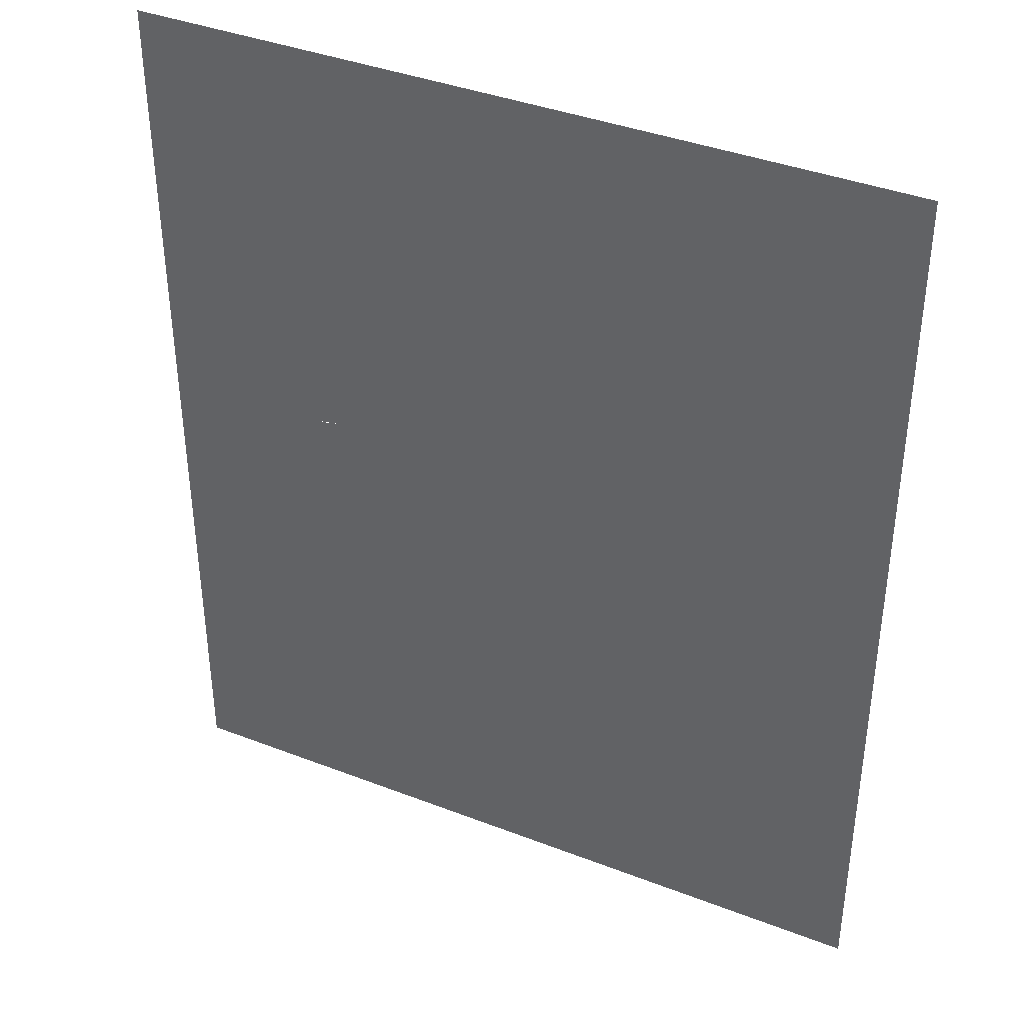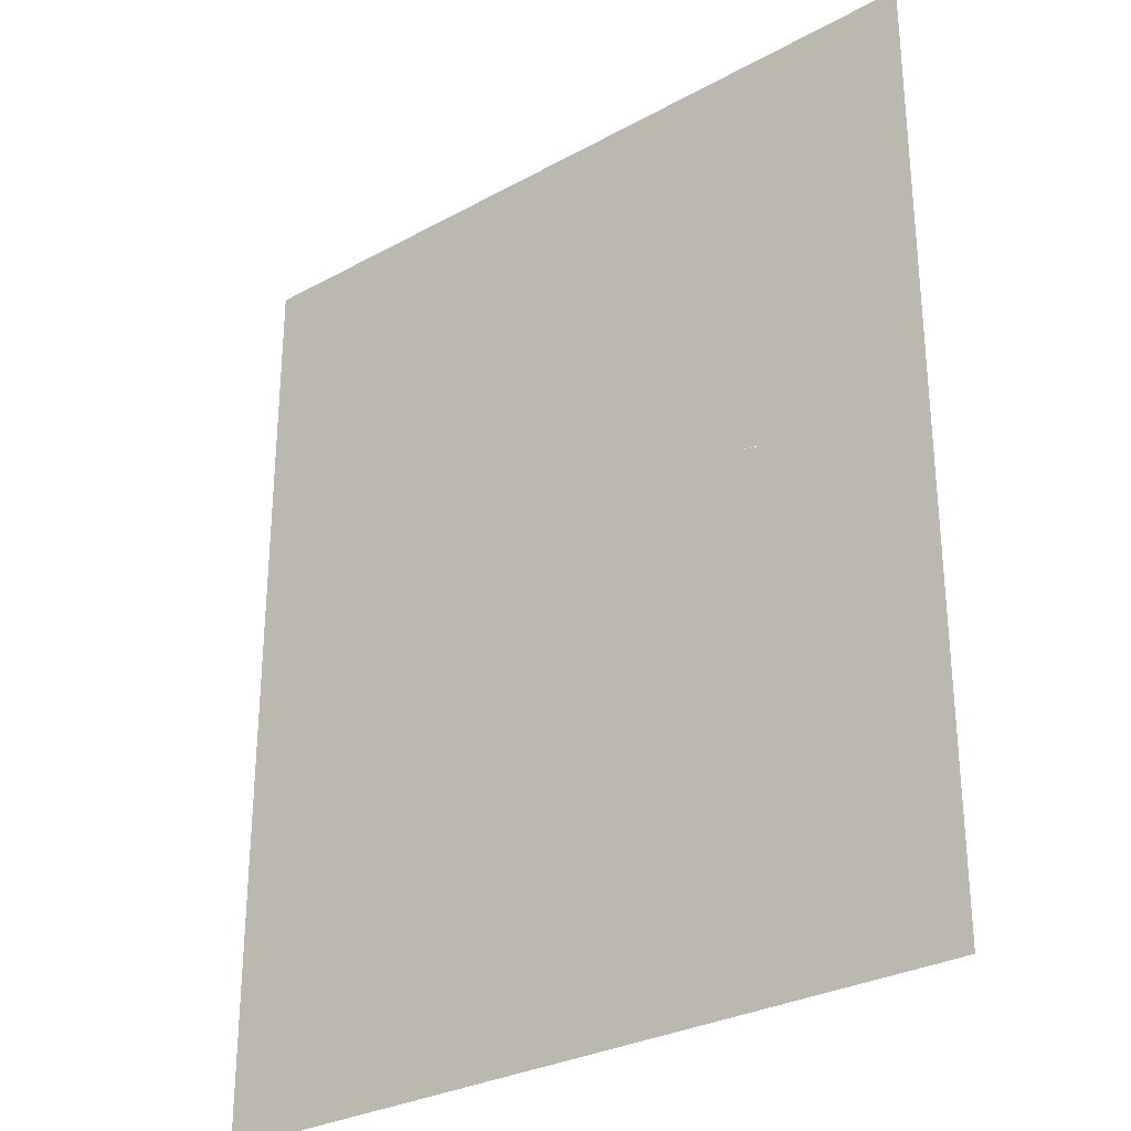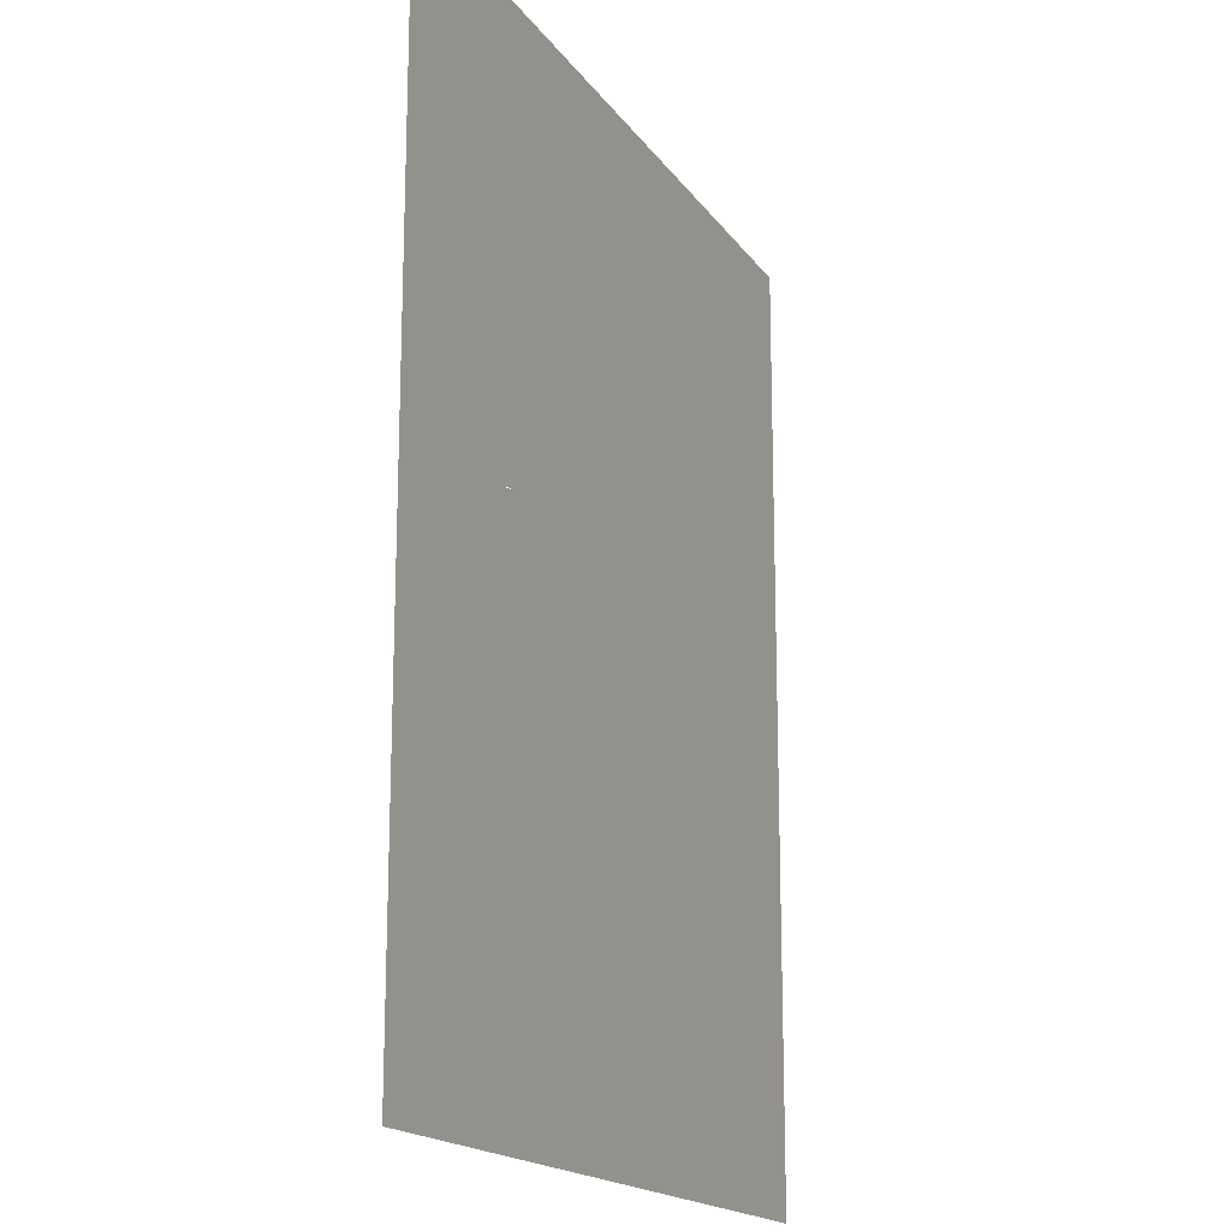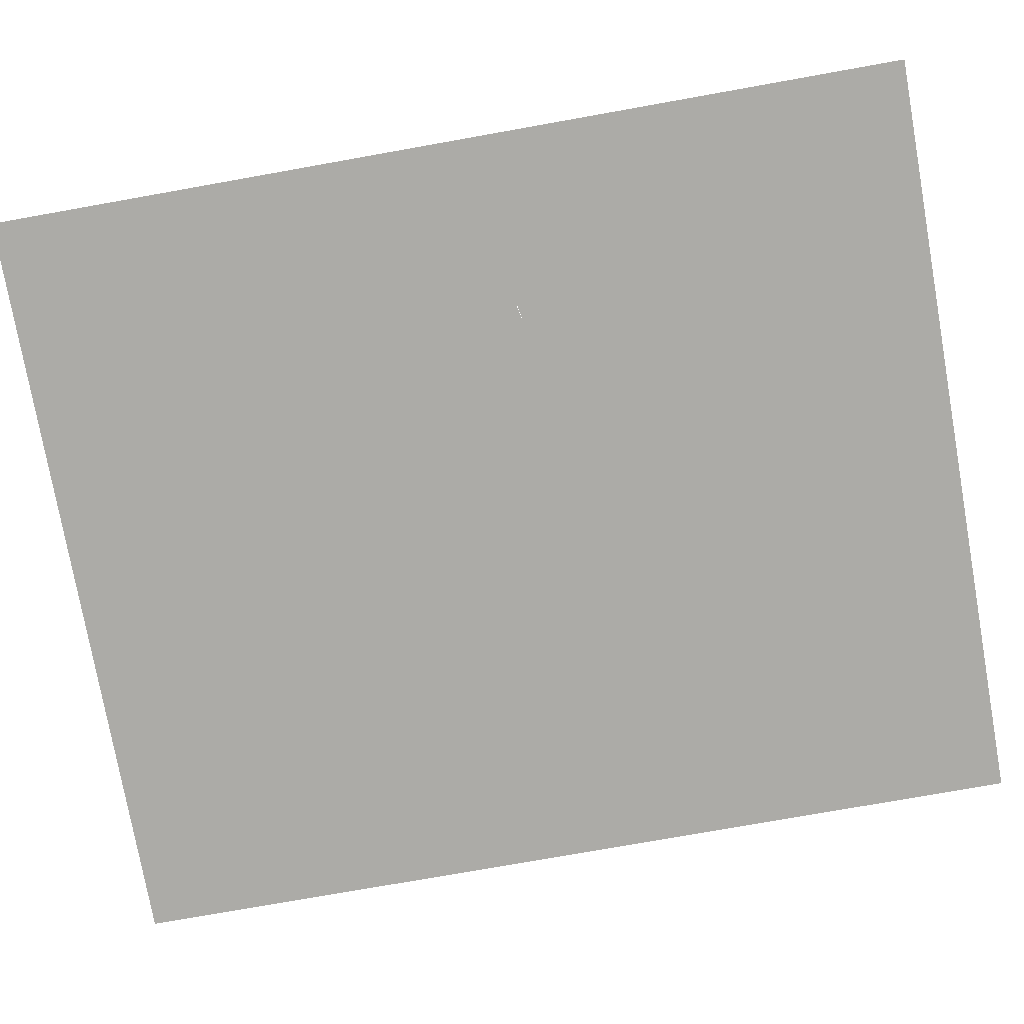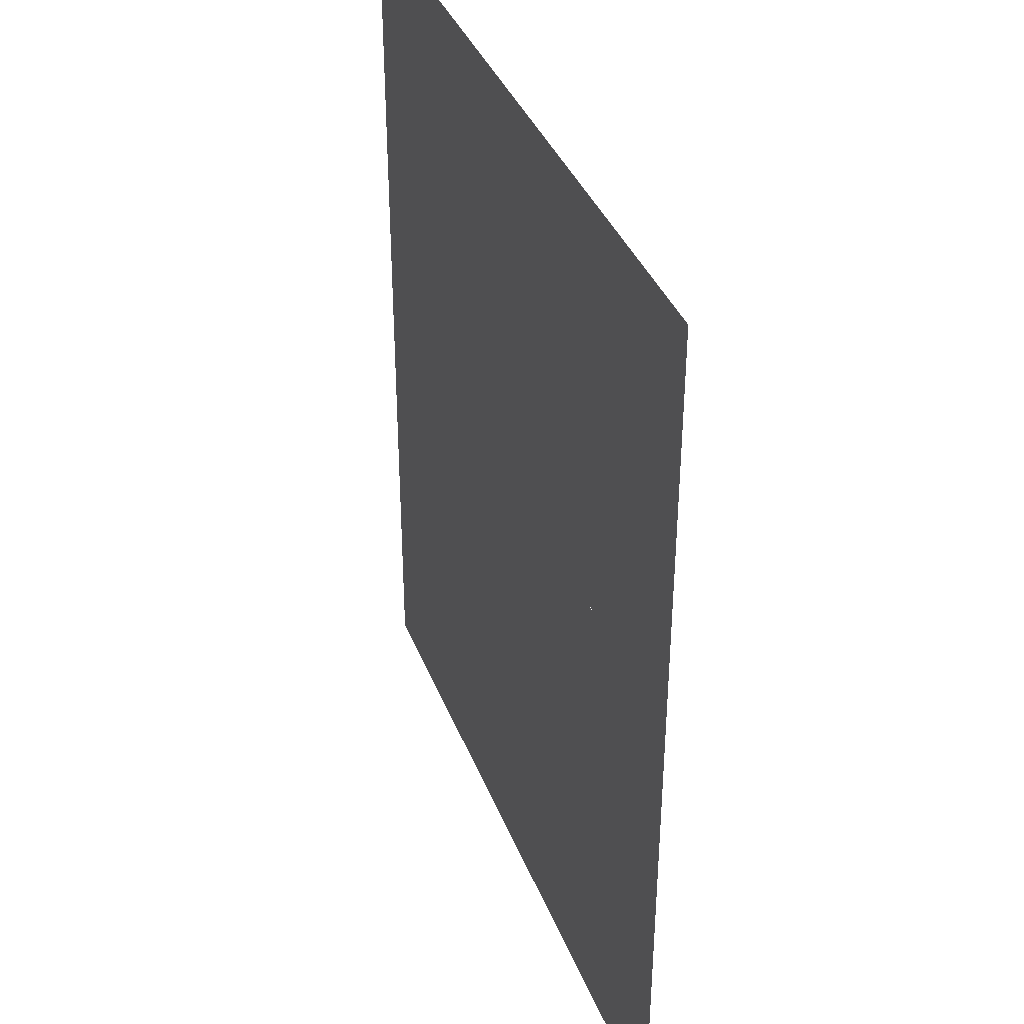
<metadata>
{"format":"obj","ext":"obj","renderer":"f3d","projection":"perspective","resolution":1024,"background":"white","views":[{"elev":39.1,"azim":-154.2,"up":"+Y"},{"elev":-29.4,"azim":39.0,"up":"+Y"},{"elev":-17.3,"azim":113.5,"up":"+Y"},{"elev":-76.2,"azim":100.1,"up":"+Z"},{"elev":38.1,"azim":69.9,"up":"+Y"}]}
</metadata>
<code>
v 0.055 0.635 0
v 0.015 0.62 0
v 0 0.635 0
v 0.06 0.655 0
v -0.02 0.68 0
v 0.01 0.695 0
v 0.06 0.655 0
v 0 0.635 0
v -0.01 0.695 0
v 0.01 0.695 0
v -0.02 0.68 0
v 0.185 0.65 0
v 0.16 0.63 0
v 0.135 0.64 0
v 0.18 0.665 0
v 0.1 0.675 0
v 0.15 0.7 0
v 0.18 0.665 0
v 0.135 0.64 0
v 0.1 0.675 0
v 0.05 0.725 0
v 0.09 0.76 0
v 0.15 0.7 0
v 0.05 0.725 0
v 0.025 0.745 0
v 0.05 0.785 0
v 0.09 0.76 0
v 0.025 0.745 0
v 0 0.75 0
v 0 0.805 0
v 0.05 0.785 0
v 0 0.75 0
v -0.05 0.735 0
v -0.05 0.81 0
v 0 0.805 0
v -0.1 0.7 0
v -0.1 0.805 0
v -0.05 0.81 0
v -0.05 0.735 0
v -0.1 0.7 0
v -0.125 0.67 0
v -0.15 0.78 0
v -0.1 0.805 0
v -0.22 0.7 0
v -0.2 0.74 0
v -0.15 0.78 0
v -0.125 0.67 0
v -0.125 0.67 0
v -0.125 0.65 0
v -0.23 0.65 0
v -0.22 0.7 0
v -0.115 0.595 0
v -0.235 0.585 0
v -0.23 0.65 0
v -0.125 0.65 0
v -0.115 0.595 0
v -0.04 0.53 0
v -0.185 0.455 0
v -0.205 0.465 0
v -0.235 0.585 0
v -0.115 0.595 0
v -0.205 0.465 0
v -0.22 0.5 0
v -0.01 0.695 0
v 0 0.75 0
v 0.025 0.745 0
v 0.01 0.695 0
v -0.05 0.735 0
v 0 0.75 0
v -0.01 0.695 0
v -0.02 0.68 0
v -0.1 0.7 0
v -0.05 0.735 0
v -0.02 0.68 0
v -0.125 0.67 0
v -0.125 0.67 0
v -0.02 0.68 0
v -0.115 0.595 0
v -0.125 0.65 0
v -0.04 0.53 0
v -0.115 0.595 0
v -0.02 0.68 0
v 0 0.635 0
v 0.025 0.745 0
v 0.05 0.725 0
v 0.06 0.655 0
v 0.01 0.695 0
v 0.06 0.655 0
v 0.05 0.725 0
v 0.1 0.675 0
v 0.055 0.635 0
v 0.06 0.655 0
v 0.1 0.675 0
v 0.135 0.64 0
v -0.04 0.53 0
v 0 0.635 0
v 0.015 0.62 0
v -0.04 0.53 0
v 0.015 0.62 0
v 0.055 0.635 0
v 0.135 0.64 0
v 0.42 0.635 0
v 0.4 0.59 0
v 0.4 0.655 0
v 0.4 0.59 0
v 0.35 0.565 0
v 0.35 0.67 0
v 0.4 0.655 0
v 0.3 0.55 0
v 0.275 0.655 0
v 0.35 0.67 0
v 0.35 0.565 0
v 0.3 0.55 0
v 0.25 0.545 0
v 0.25 0.66 0
v 0.275 0.655 0
v 0.18 0.665 0
v 0.225 0.7 0
v 0.25 0.66 0
v 0.185 0.65 0
v 0.185 0.65 0
v 0.25 0.66 0
v 0.25 0.545 0
v 0.16 0.63 0
v 0.25 0.545 0
v 0.175 0.53 0
v 0.135 0.64 0
v 0.16 0.63 0
v -0.04 0.53 0
v 0.135 0.64 0
v 0.175 0.53 0
v -0.05 0.4 0
v -0.04 0.53 0
v -0.105 0.485 0
v -0.185 0.455 0
v -0.1 0.385 0
v -0.105 0.485 0
v -0.04 0.53 0
v -0.05 0.4 0
v -0.1 0.385 0
v -0.15 0.37 0
v -0.185 0.455 0
v -0.105 0.485 0
v -0.185 0.455 0
v -0.15 0.37 0
v -0.245 0.44 0
v -0.205 0.465 0
v -0.245 0.44 0
v -0.26 0.5 0
v -0.22 0.5 0
v -0.205 0.465 0
v -0.26 0.5 0
v -0.27 0.565 0
v -0.235 0.585 0
v -0.22 0.5 0
v -0.23 0.65 0
v -0.235 0.585 0
v -0.27 0.565 0
v -0.265 0.65 0
v -0.22 0.7 0
v -0.23 0.65 0
v -0.265 0.65 0
v -0.25 0.7 0
v -0.2 0.74 0
v -0.22 0.7 0
v -0.25 0.7 0
v -0.23 0.75 0
v -0.15 0.78 0
v -0.2 0.74 0
v -0.23 0.75 0
v -0.17 0.81 0
v -0.1 0.805 0
v -0.15 0.78 0
v -0.17 0.81 0
v -0.1 0.845 0
v -0.05 0.855 0
v -0.05 0.81 0
v -0.1 0.805 0
v -0.1 0.845 0
v 0 0.855 0
v 0 0.805 0
v -0.05 0.81 0
v -0.05 0.855 0
v 0.05 0.84 0
v 0.05 0.785 0
v 0 0.805 0
v 0 0.855 0
v 0.09 0.76 0
v 0.05 0.785 0
v 0.05 0.84 0
v 0.13 0.8 0
v 0.15 0.7 0
v 0.09 0.76 0
v 0.13 0.8 0
v 0.18 0.76 0
v 0.18 0.76 0
v 0.225 0.7 0
v 0.18 0.665 0
v 0.15 0.7 0
v 0.22 0.8 0
v 0.215 0.775 0
v 0.205 0.77 0
v 0.17 0.8 0
v 0.12 0.85 0
v 0.05 0.895 0
v 0.135 0.9 0
v 0.19 0.85 0
v 0.05 0.895 0
v -0.05 0.93 0
v 0.05 0.95 0
v 0.135 0.9 0
v 0.19 0.85 0
v 0.22 0.8 0
v 0.17 0.8 0
v 0.12 0.85 0
v 0.15 0.95 0
v 0.185 0.95 0
v 0.19 0.93 0
v -0.05 0.93 0
v -0.05 0.97 0
v 0.05 0.95 0
v -0.05 0.97 0
v -0.05 0.93 0
v -0.15 0.93 0
v -0.15 0.97 0
v 0.185 0.95 0
v 0.15 0.95 0
v 0.05 1 0
v 0.125 1 0
v 0.125 1 0
v 0.05 1 0
v 0 1.015 0
v 0.075 1.035 0
v 0 1.05 0
v 0.075 1.035 0
v 0 1.015 0
v -0.05 1.05 0
v -0.05 1.05 0
v 0 1.015 0
v -0.08 1.01 0
v -0.09 1.025 0
v -0.15 0.93 0
v -0.2 0.91 0
v -0.2 0.955 0
v -0.15 0.97 0
v -0.2 0.91 0
v -0.28 0.85 0
v -0.275 0.9 0
v -0.2 0.955 0
v -0.28 0.85 0
v -0.325 0.775 0
v -0.325 0.84 0
v -0.275 0.9 0
v -0.325 0.84 0
v -0.325 0.775 0
v -0.34 0.7 0
v -0.37 0.75 0
v -0.34 0.7 0
v -0.34 0.685 0
v -0.365 0.655 0
v -0.375 0.7 0
v -0.375 0.7 0
v -0.37 0.75 0
v -0.34 0.7 0
v -0.05 0.93 0
v -0.05 0.855 0
v -0.1 0.845 0
v -0.15 0.93 0
v -0.17 0.81 0
v -0.2 0.91 0
v -0.15 0.93 0
v -0.1 0.845 0
v -0.28 0.85 0
v -0.2 0.91 0
v -0.17 0.81 0
v -0.23 0.75 0
v -0.325 0.775 0
v -0.28 0.85 0
v -0.23 0.75 0
v -0.25 0.7 0
v -0.34 0.7 0
v -0.325 0.775 0
v -0.25 0.7 0
v -0.265 0.65 0
v -0.34 0.685 0
v -0.34 0.7 0
v -0.265 0.65 0
v -0.34 0.685 0
v -0.265 0.65 0
v -0.27 0.565 0
v -0.365 0.655 0
v 0.05 0.895 0
v 0 0.855 0
v -0.05 0.855 0
v -0.05 0.93 0
v 0.12 0.85 0
v 0.05 0.84 0
v 0 0.855 0
v 0.05 0.895 0
v 0.17 0.8 0
v 0.13 0.8 0
v 0.05 0.84 0
v 0.12 0.85 0
v 0.205 0.77 0
v 0.18 0.76 0
v 0.13 0.8 0
v 0.17 0.8 0
v 0.18 0.76 0
v 0.205 0.77 0
v 0.225 0.7 0
v 0.215 0.775 0
v 0.225 0.7 0
v 0.205 0.77 0
v 0.225 0.7 0
v 0.215 0.775 0
v 0.22 0.8 0
v 0.25 0.66 0
v 0 1.015 0
v 0.05 1 0
v 0.05 0.95 0
v -0.05 0.97 0
v -0.08 1.01 0
v 0 1.015 0
v -0.05 0.97 0
v -0.15 0.97 0
v 0.05 0.95 0
v 0.05 1 0
v 0.15 0.95 0
v 0.135 0.9 0
v 0.135 0.9 0
v 0.15 0.95 0
v 0.19 0.93 0
v 0.19 0.85 0
v -0.15 0.37 0
v -0.25 0.37 0
v -0.28 0.425 0
v -0.245 0.44 0
v -0.28 0.425 0
v -0.25 0.37 0
v -0.3 0.385 0
v -0.31 0.43 0
v -0.3 0.385 0
v -0.345 0.415 0
v -0.31 0.43 0
v -0.345 0.415 0
v -0.41 0.525 0
v -0.375 0.545 0
v -0.31 0.43 0
v -0.41 0.525 0
v -0.41 0.555 0
v -0.395 0.565 0
v -0.375 0.545 0
v -0.245 0.44 0
v -0.28 0.425 0
v -0.31 0.43 0
v -0.26 0.5 0
v -0.26 0.5 0
v -0.31 0.43 0
v -0.375 0.545 0
v -0.27 0.565 0
v -0.27 0.565 0
v -0.375 0.545 0
v -0.395 0.565 0
v -0.365 0.655 0
v -0.365 0.655 0
v -0.395 0.565 0
v -0.41 0.555 0
v -0.375 0.7 0
v 0.28 0.655 0
v 0.25 0.66 0
v 0.22 0.8 0
v 0.35 0.67 0
v 0.35 0.67 0
v 0.22 0.8 0
v 0.19 0.85 0
v 0.19 0.93 0
v 0.35 0.67 0
v 0.19 0.93 0
v 0.185 0.95 0
v 0.5 1.2 0
v 0.5 1.2 0
v 0.4 0.655 0
v 0.35 0.67 0
v 0.4 0.655 0
v 0.5 1.2 0
v 0.42 0.635 0
v 0.5 0 0
v 0.42 0.635 0
v 0.5 1.2 0
v 0.4 0.595 0
v 0.42 0.635 0
v 0.5 0 0
v 0.5 0 0
v 0.35 0.565 0
v 0.4 0.595 0
v 0.3 0.55 0
v 0.35 0.565 0
v 0.5 0 0
v 0.5 0 0
v 0.25 0.545 0
v 0.3 0.55 0
v 0.175 0.53 0
v 0.25 0.545 0
v 0.5 0 0
v -0.05 0.4 0
v -0.05 0.4 0
v 0.5 0 0
v -0.1 0.385 0
v 0.5 0 0
v -0.15 0.37 0
v -0.1 0.385 0
v -0.25 0.37 0
v -0.15 0.37 0
v 0.5 0 0
v -0.5 0 0
v -0.3 0.385 0
v -0.25 0.37 0
v -0.5 0 0
v -0.3 0.385 0
v -0.5 0 0
v -0.345 0.415 0
v -0.345 0.415 0
v -0.5 0 0
v -0.41 0.525 0
v -0.41 0.555 0
v -0.41 0.525 0
v -0.5 0 0
v -0.5 1.2 0
v -0.37 0.75 0
v -0.375 0.7 0
v -0.41 0.555 0
v -0.5 1.2 0
v -0.5 1.2 0
v -0.325 0.84 0
v -0.37 0.75 0
v -0.5 1.2 0
v -0.275 0.9 0
v -0.325 0.84 0
v -0.2 0.955 0
v -0.275 0.9 0
v -0.5 1.2 0
v -0.5 1.2 0
v -0.15 0.97 0
v -0.2 0.955 0
v -0.09 1.025 0
v -0.08 1.01 0
v -0.15 0.97 0
v -0.5 1.2 0
v -0.5 1.2 0
v -0.05 1.05 0
v -0.09 1.025 0
v 0.5 1.2 0
v 0.185 0.95 0
v 0.125 1 0
v 0.5 1.2 0
v 0.125 1 0
v 0.075 1.035 0
v 0.075 1.035 0
v 0 1.05 0
v 0.5 1.2 0
v 0.5 1.2 0
v 0 1.05 0
v -0.05 1.05 0
v -0.5 1.2 0
g mesh6929074
f 1 2 3
f 3 4 1
f 5 6 7
f 7 8 5
f 9 10 11
f 12 13 14
f 14 15 12
f 16 17 18
f 18 19 16
f 20 21 22
f 22 23 20
f 24 25 26
f 26 27 24
f 28 29 30
f 30 31 28
f 32 33 34
f 34 35 32
f 36 37 38
f 38 39 36
f 40 41 42
f 42 43 40
f 44 45 46
f 46 47 44
f 48 49 50
f 50 51 48
f 52 53 54
f 54 55 52
f 56 57 58
f 58 59 56
f 60 61 62
f 62 63 60
f 64 65 66
f 66 67 64
f 68 69 70
f 70 71 68
f 72 73 74
f 74 75 72
f 76 77 78
f 78 79 76
f 80 81 82
f 82 83 80
f 84 85 86
f 86 87 84
f 88 89 90
f 91 92 93
f 93 94 91
f 95 96 97
f 98 99 100
f 100 101 98
f 102 103 104
f 105 106 107
f 107 108 105
f 109 110 111
f 111 112 109
f 113 114 115
f 115 116 113
f 117 118 119
f 119 120 117
f 121 122 123
f 123 124 121
f 125 126 127
f 127 128 125
f 129 130 131
f 131 132 129
f 133 134 135
f 136 137 138
f 138 139 136
f 140 141 142
f 142 143 140
f 144 145 146
f 146 147 144
f 148 149 150
f 150 151 148
f 152 153 154
f 154 155 152
f 156 157 158
f 158 159 156
f 160 161 162
f 162 163 160
f 164 165 166
f 166 167 164
f 168 169 170
f 170 171 168
f 172 173 174
f 174 175 172
f 176 177 178
f 178 179 176
f 180 181 182
f 182 183 180
f 184 185 186
f 186 187 184
f 188 189 190
f 190 191 188
f 192 193 194
f 194 195 192
f 196 197 198
f 198 199 196
f 200 201 202
f 202 203 200
f 204 205 206
f 206 207 204
f 208 209 210
f 210 211 208
f 212 213 214
f 214 215 212
f 216 217 218
f 219 220 221
f 222 223 224
f 224 225 222
f 226 227 228
f 228 229 226
f 230 231 232
f 232 233 230
f 234 235 236
f 236 237 234
f 238 239 240
f 240 241 238
f 242 243 244
f 244 245 242
f 246 247 248
f 248 249 246
f 250 251 252
f 252 253 250
f 254 255 256
f 256 257 254
f 258 259 260
f 260 261 258
f 262 263 264
f 265 266 267
f 267 268 265
f 269 270 271
f 271 272 269
f 273 274 275
f 275 276 273
f 277 278 279
f 279 280 277
f 281 282 283
f 283 284 281
f 285 286 287
f 288 289 290
f 290 291 288
f 292 293 294
f 294 295 292
f 296 297 298
f 298 299 296
f 300 301 302
f 302 303 300
f 304 305 306
f 306 307 304
f 308 309 310
f 311 312 313
f 314 315 316
f 316 317 314
f 318 319 320
f 320 321 318
f 322 323 324
f 324 325 322
f 326 327 328
f 328 329 326
f 330 331 332
f 332 333 330
f 334 335 336
f 336 337 334
f 338 339 340
f 340 341 338
f 342 343 344
f 345 346 347
f 347 348 345
f 349 350 351
f 351 352 349
f 353 354 355
f 355 356 353
f 357 358 359
f 359 360 357
f 361 362 363
f 363 364 361
f 365 366 367
f 367 368 365
f 369 370 371
f 371 372 369
f 373 374 375
f 375 376 373
f 377 378 379
f 379 380 377
f 381 382 383
f 384 385 386
f 387 388 389
f 390 391 392
f 393 394 395
f 396 397 398
f 399 400 401
f 402 403 404
f 404 405 402
f 406 407 408
f 409 410 411
f 412 413 414
f 414 415 412
f 416 417 418
f 419 420 421
f 422 423 424
f 425 426 427
f 427 428 425
f 429 430 431
f 431 432 429
f 433 434 435
f 436 437 438
f 439 440 441
f 442 443 444
f 445 446 447
f 447 448 445
f 449 450 451
f 452 453 454
f 455 456 457
f 458 459 460
f 461 462 463
f 463 464 461

</code>
